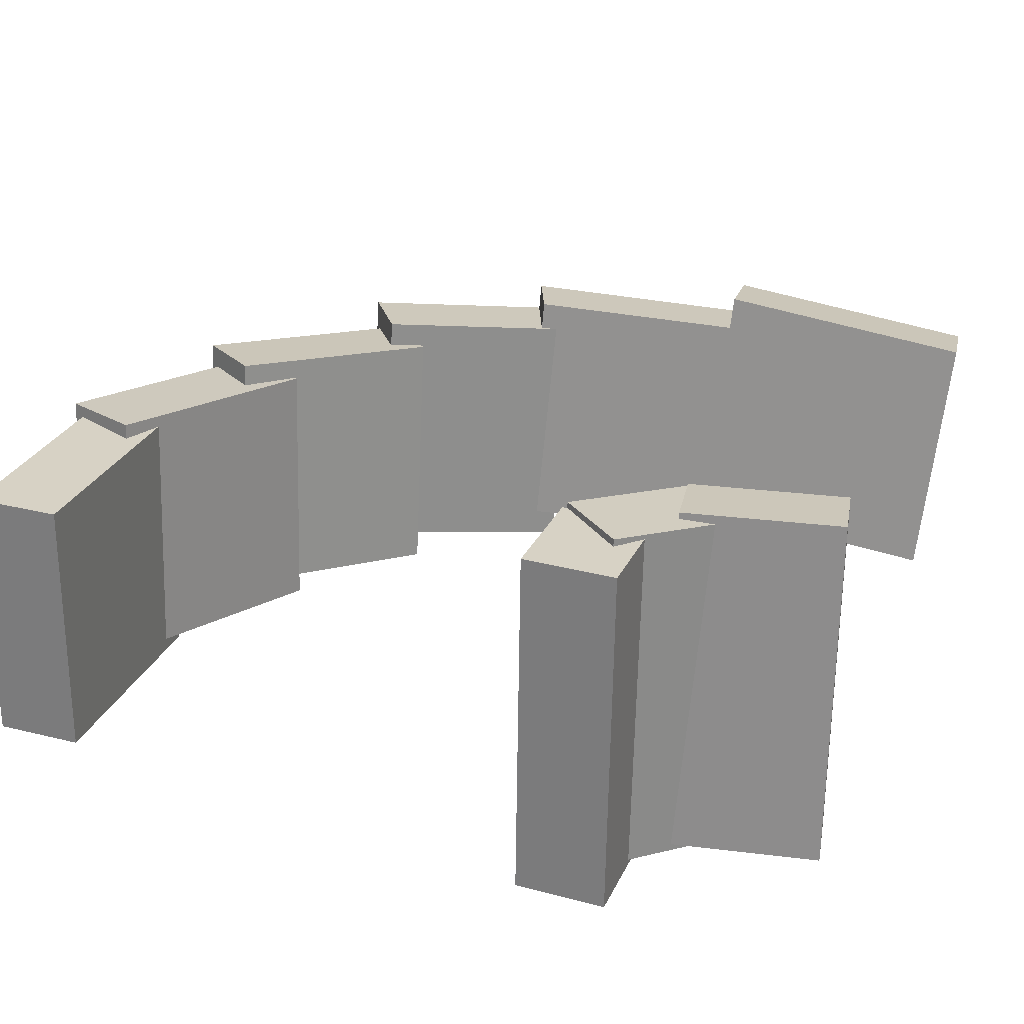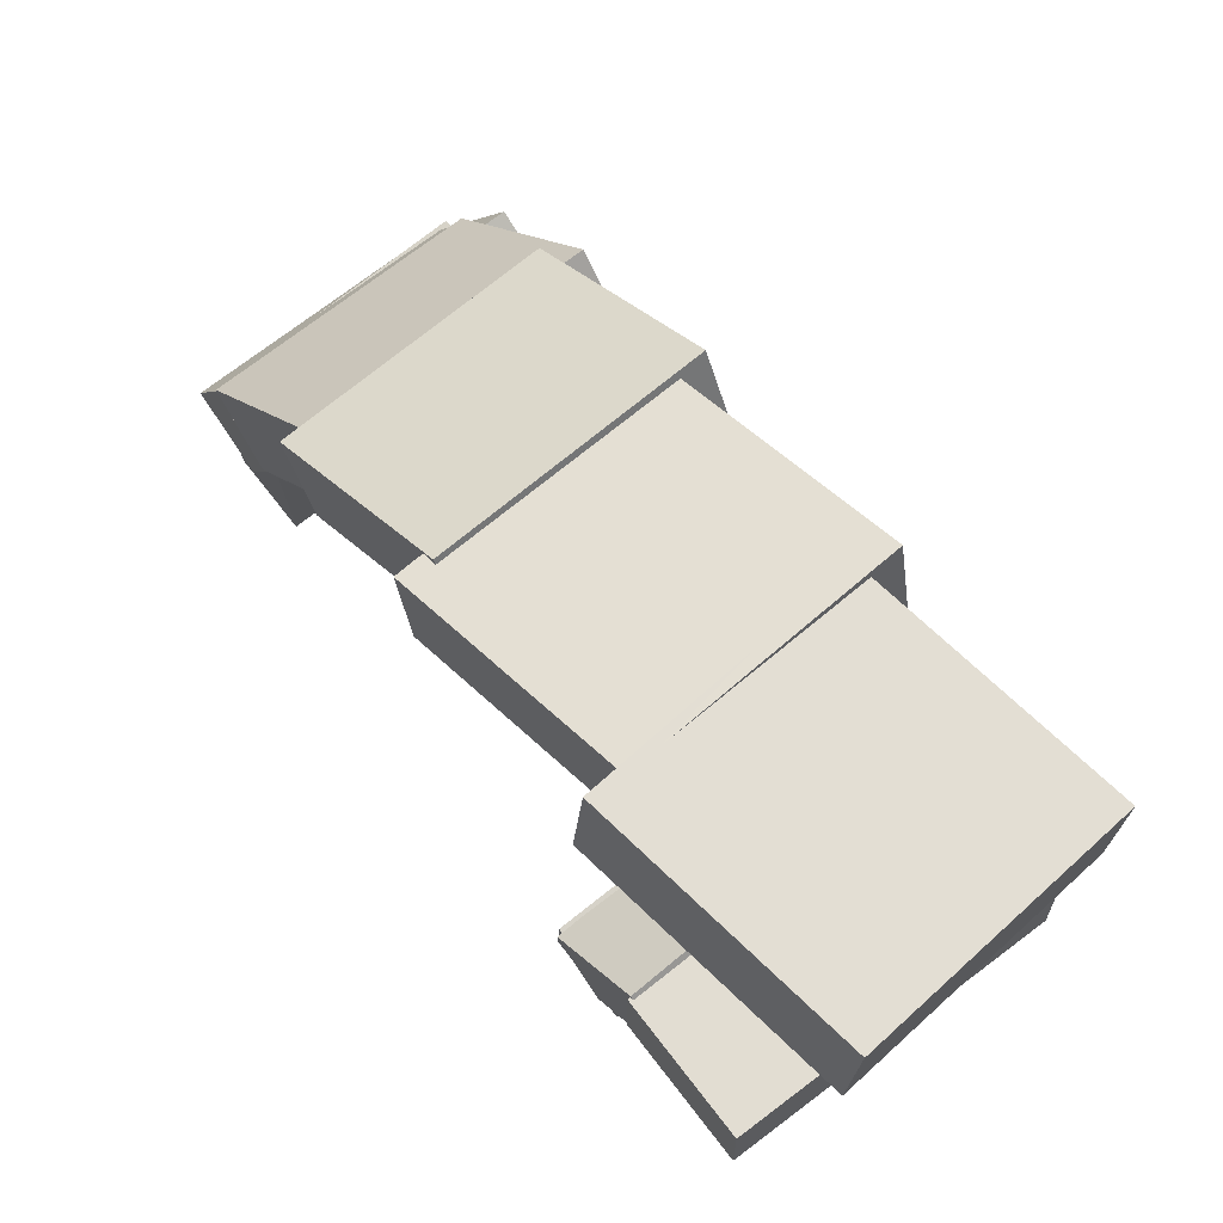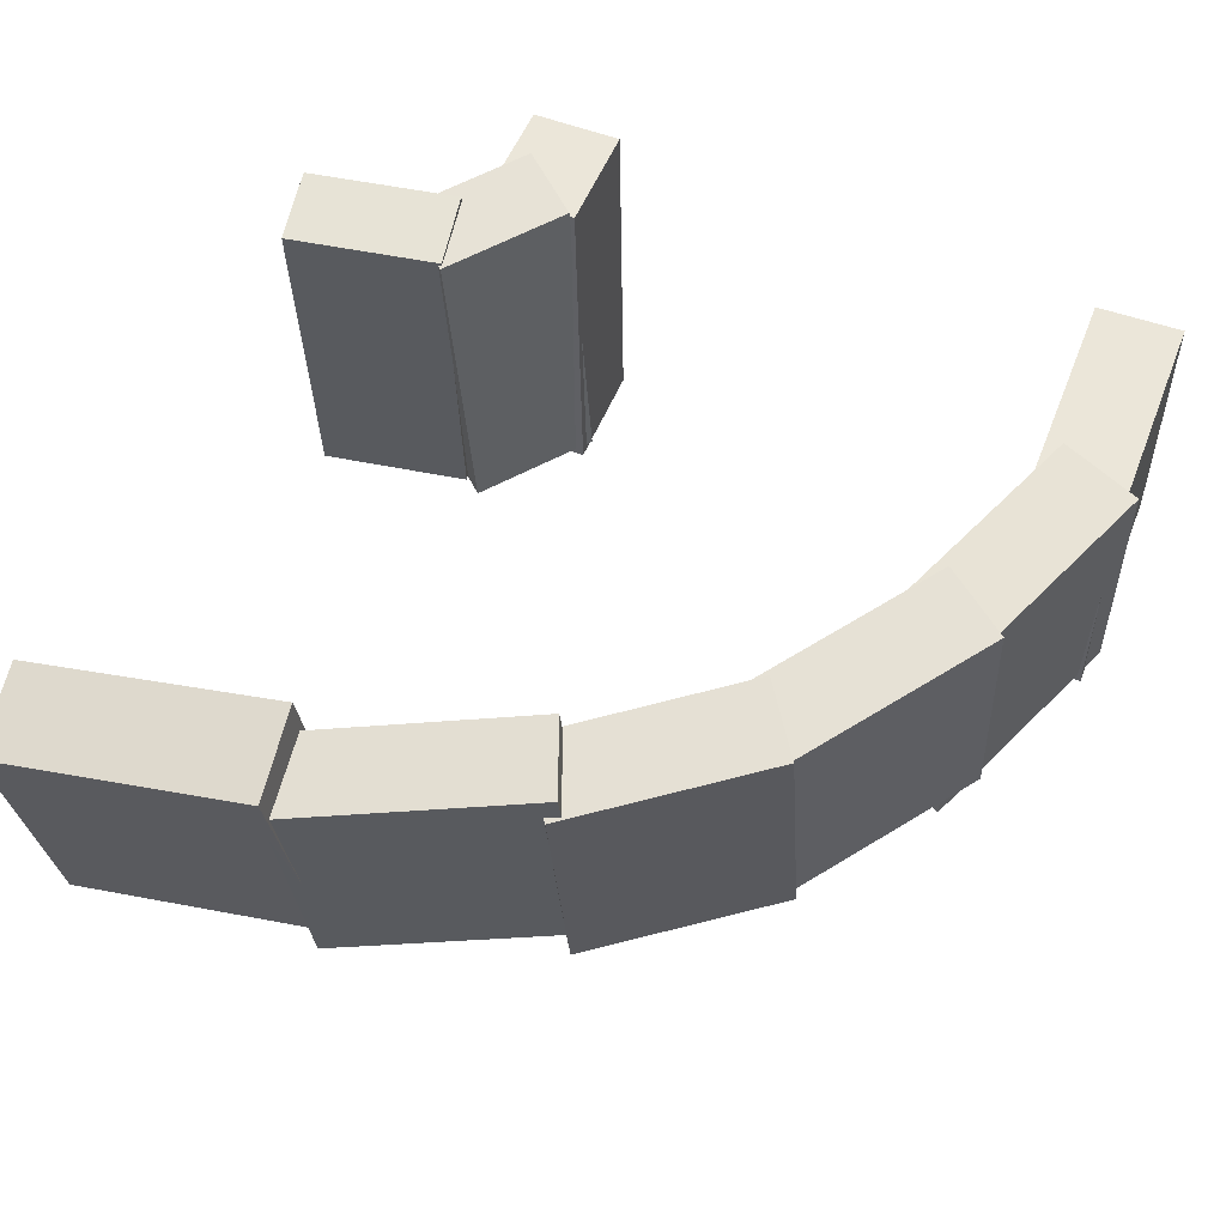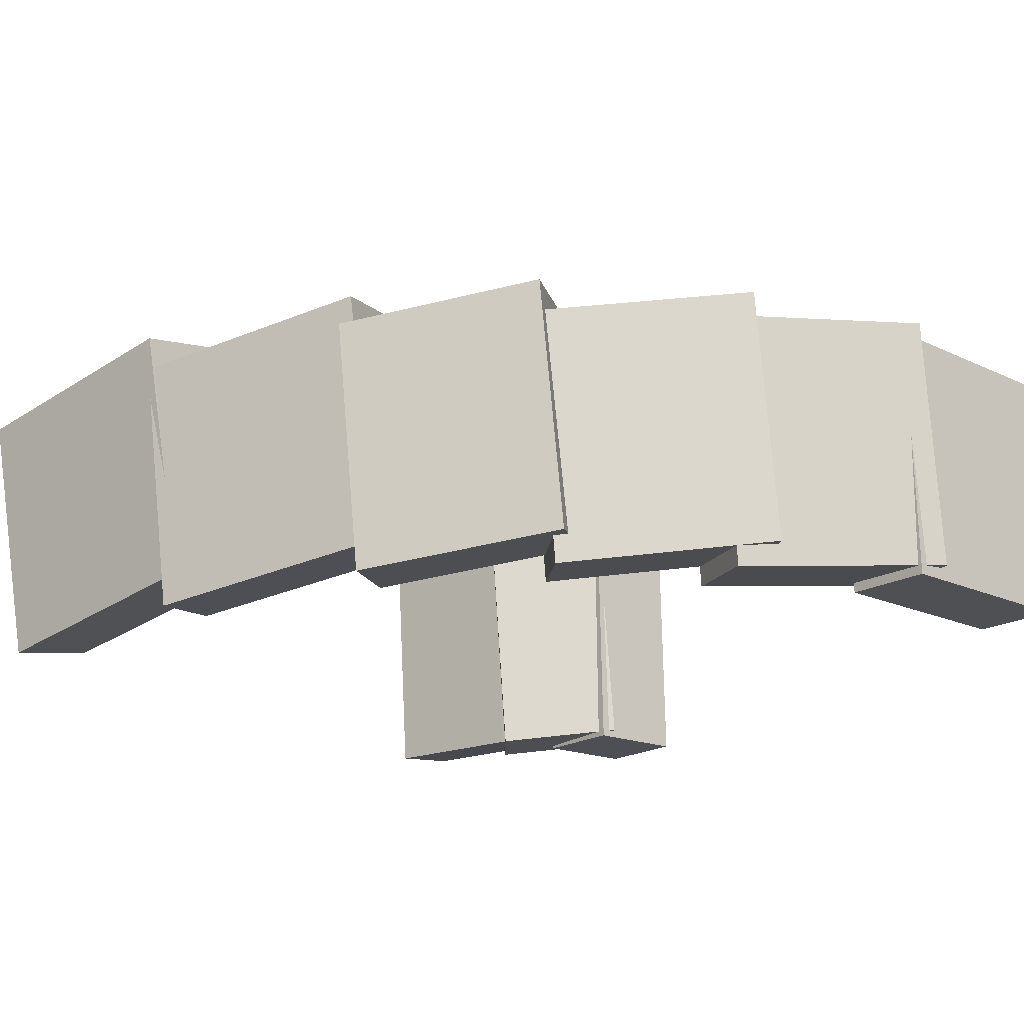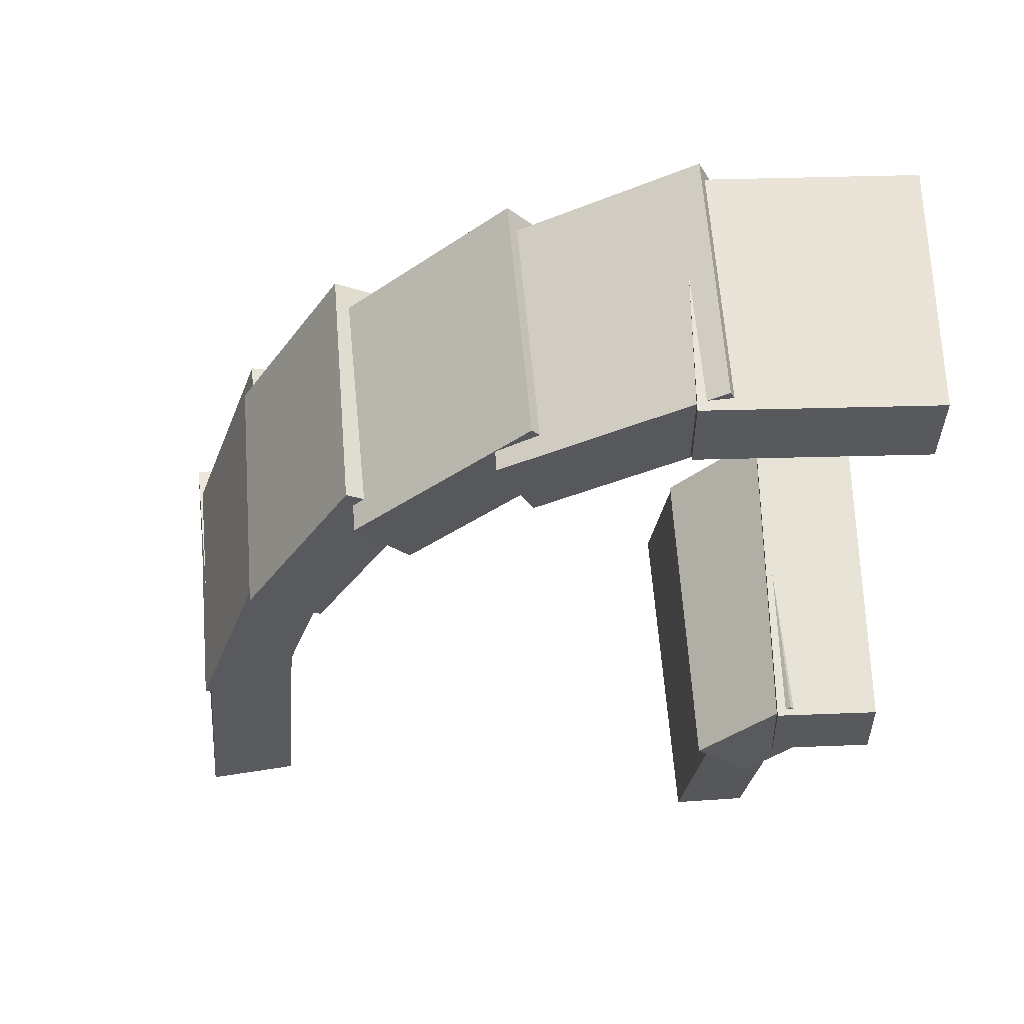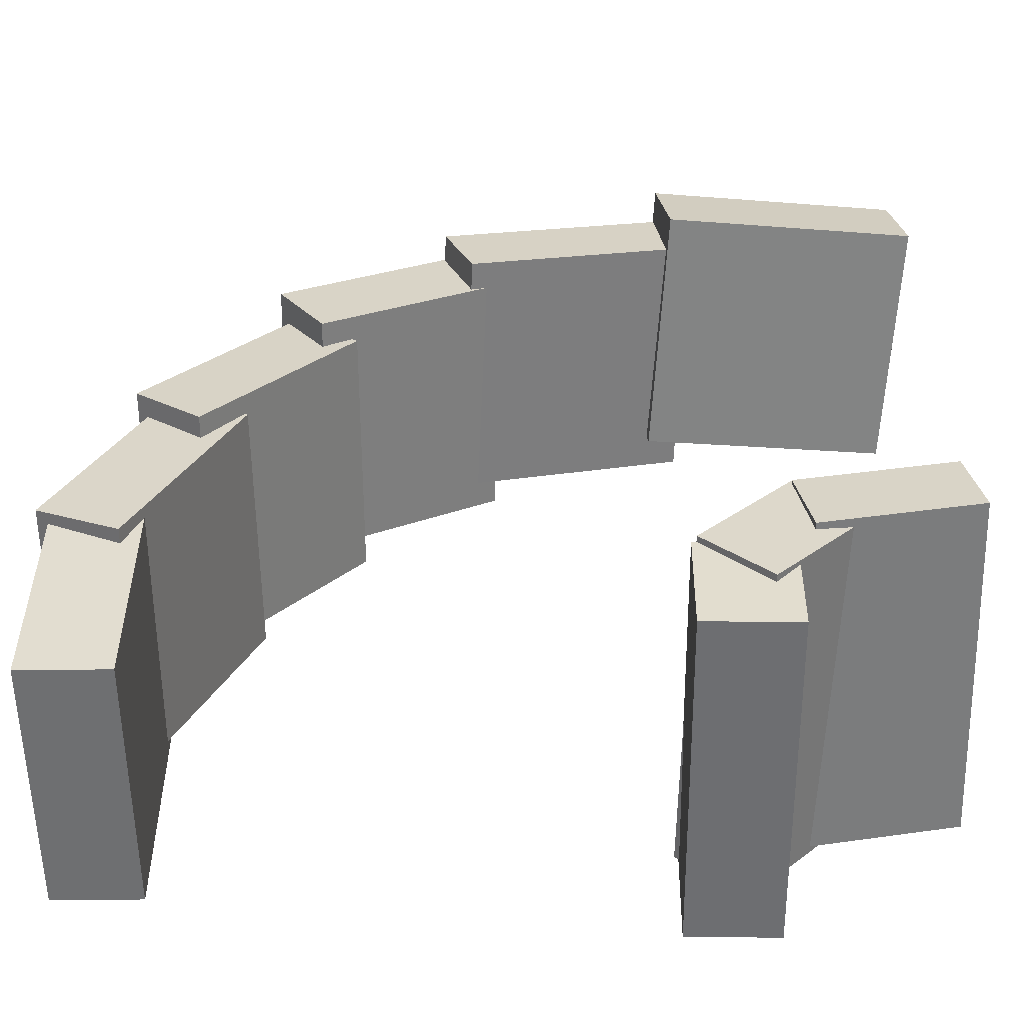
<metadata>
{"format":"obj","ext":"obj","renderer":"f3d","projection":"perspective","resolution":1024,"background":"white","views":[{"elev":28.1,"azim":19.9,"up":"+Z"},{"elev":77.6,"azim":52.5,"up":"+Y"},{"elev":54.8,"azim":-158.2,"up":"+Z"},{"elev":-18.7,"azim":-133.2,"up":"+Z"},{"elev":-29.0,"azim":-88.9,"up":"+Z"},{"elev":-53.7,"azim":1.0,"up":"+Y"}]}
</metadata>
<code>
o Cube.001
v 0.2471 0.2017 -0.1523
v 0.269 0.2383 0.1225
v 0.5194 0.2303 -0.1949
v 0.5412 0.2668 0.07986
v 0.2351 0.2983 -0.1722
v 0.257 0.3348 0.1025
v 0.5074 0.3269 -0.2148
v 0.5292 0.3634 0.05994
f 1 5 7 3
f 4 3 7 8
f 8 7 5 6
f 6 2 4 8
f 2 1 3 4
f 6 5 1 2
o Cube.005
v -0.2603 -0.5011 -0.1848
v -0.2575 -0.4977 0.09586
v -0.2627 -0.2573 -0.1897
v -0.2599 -0.2539 0.09094
v -0.3511 -0.502 -0.1833
v -0.3483 -0.4986 0.0974
v -0.3536 -0.2582 -0.1882
v -0.3508 -0.2548 0.09248
f 9 13 15 11
f 12 11 15 16
f 16 15 13 14
f 14 10 12 16
f 10 9 11 12
f 14 13 9 10
o Cube.006
v -0.279 -0.3266 -0.1709
v -0.2775 -0.3079 0.1084
v -0.18 -0.09796 -0.1974
v -0.1785 -0.0793 0.0819
v -0.3632 -0.2904 -0.1742
v -0.3617 -0.2717 0.1051
v -0.2641 -0.06175 -0.2007
v -0.2626 -0.04309 0.0786
f 17 21 23 19
f 20 19 23 24
f 24 23 21 22
f 22 18 20 24
f 18 17 19 20
f 22 21 17 18
o Cube.007
v -0.1193 0.02429 -0.1663
v -0.1087 0.04773 0.1105
v 0.06615 0.1468 -0.1955
v 0.07673 0.1702 0.08131
v -0.1689 0.09841 -0.1737
v -0.1583 0.1219 0.1032
v 0.0165 0.2209 -0.2029
v 0.02708 0.2443 0.07398
f 25 29 31 27
f 28 27 31 32
f 32 31 29 30
f 30 26 28 32
f 26 25 27 28
f 30 29 25 26
o Cube.008
v -0.2244 -0.1511 -0.1662
v -0.2205 -0.1265 0.1116
v -0.07797 0.03655 -0.1976
v -0.07406 0.06123 0.08024
v -0.294 -0.09745 -0.1726
v -0.2901 -0.07277 0.1053
v -0.1476 0.09023 -0.2039
v -0.1437 0.1149 0.07389
f 33 37 39 35
f 36 35 39 40
f 40 39 37 38
f 38 34 36 40
f 34 33 35 36
f 38 37 33 34
o Cube.009
v 0.03329 0.1309 -0.1603
v 0.0485 0.1581 0.116
v 0.2783 0.2245 -0.1982
v 0.2935 0.2517 0.07798
v 0.002379 0.2094 -0.1703
v 0.01759 0.2366 0.1059
v 0.2474 0.303 -0.2083
v 0.2626 0.3302 0.06792
f 41 45 47 43
f 44 43 47 48
f 48 47 45 46
f 46 42 44 48
f 42 41 43 44
f 46 45 41 42
o Cube.011
v 0.3454 -0.5043 -0.2437
v 0.3487 -0.4991 0.1397
v 0.3474 -0.3872 -0.2464
v 0.3507 -0.382 0.137
v 0.2491 -0.5027 -0.2424
v 0.2523 -0.4975 0.141
v 0.2511 -0.3856 -0.245
v 0.2543 -0.3804 0.1383
f 49 53 55 51
f 52 51 55 56
f 56 55 53 54
f 54 50 52 56
f 50 49 51 52
f 54 53 49 50
o Cube.012
v 0.3135 -0.4621 -0.2343
v 0.3267 -0.4403 0.1464
v 0.4089 -0.3575 -0.2498
v 0.4221 -0.3358 0.1308
v 0.2462 -0.4008 -0.2362
v 0.2594 -0.3791 0.1444
v 0.3416 -0.2963 -0.2517
v 0.3548 -0.2746 0.1289
f 57 61 63 59
f 60 59 63 64
f 64 63 61 62
f 62 58 60 64
f 58 57 59 60
f 62 61 57 58
o Cube.013
v 0.3733 -0.3885 -0.2378
v 0.369 -0.3603 0.1432
v 0.5355 -0.3611 -0.2382
v 0.5312 -0.3329 0.1428
v 0.3594 -0.3069 -0.2482
v 0.3552 -0.2787 0.1328
v 0.5216 -0.2794 -0.2485
v 0.5174 -0.2512 0.1324
f 65 69 71 67
f 68 67 71 72
f 72 71 69 70
f 70 66 68 72
f 66 65 67 68
f 70 69 65 66

</code>
